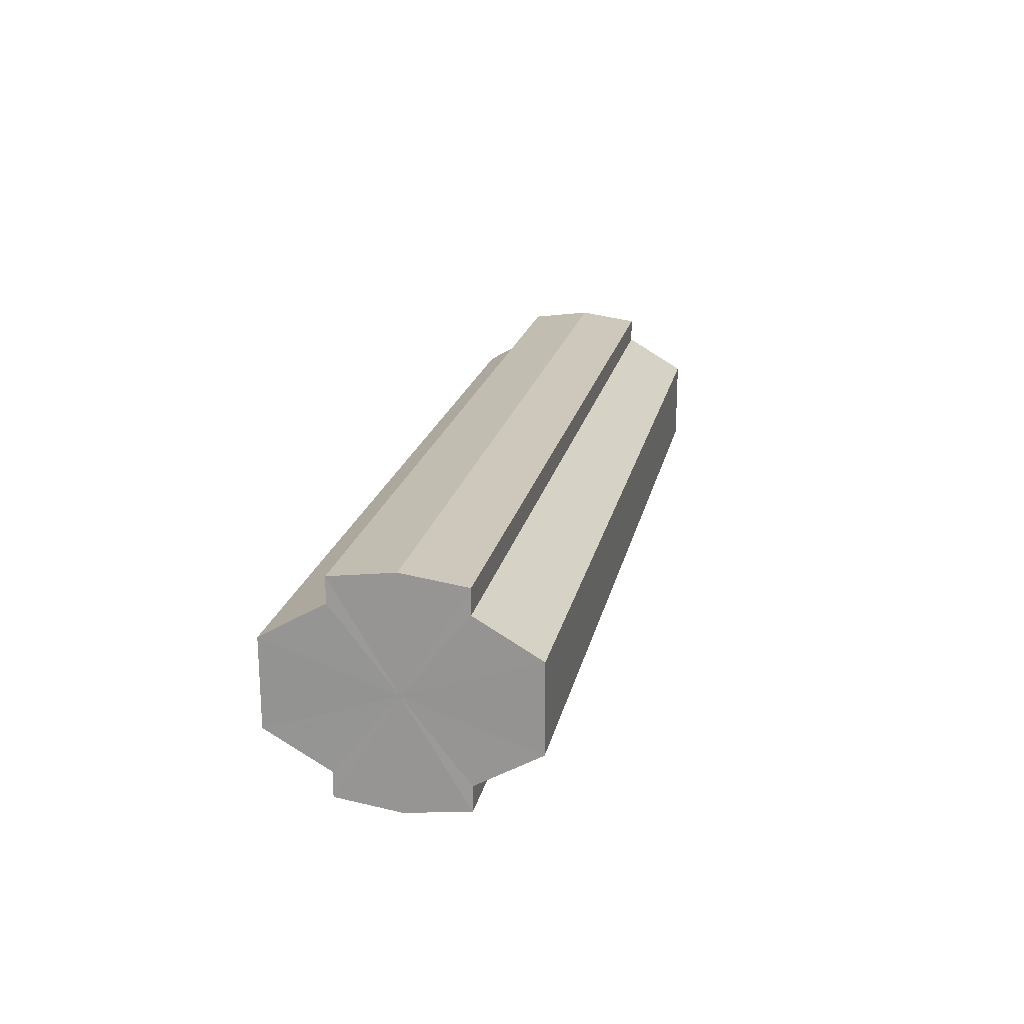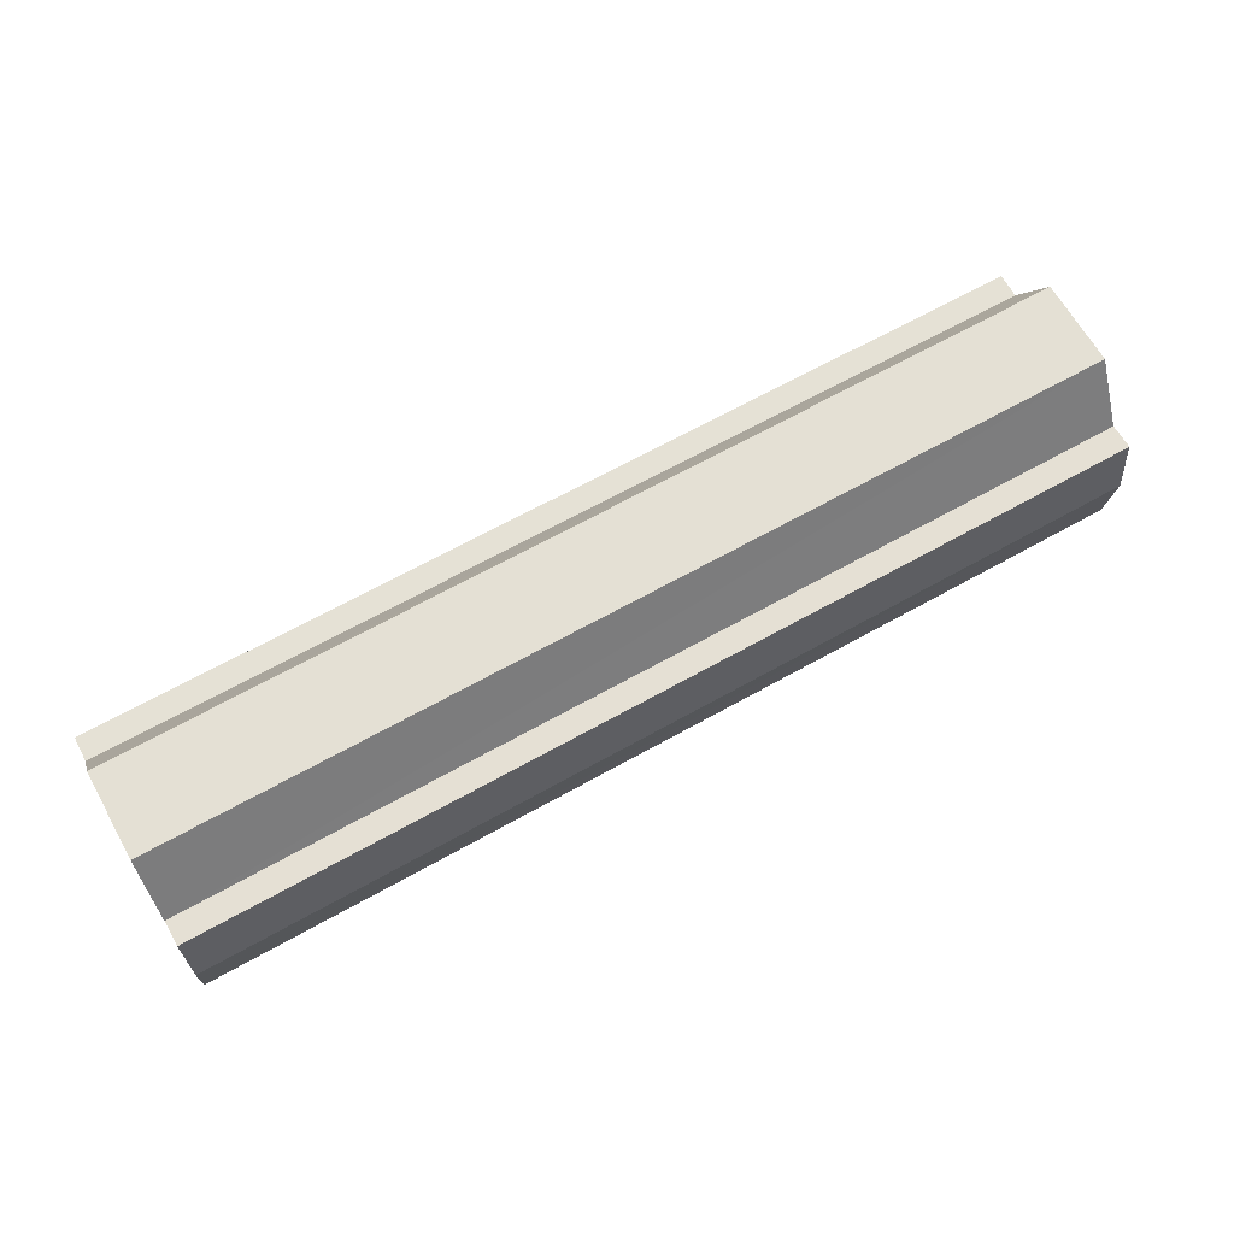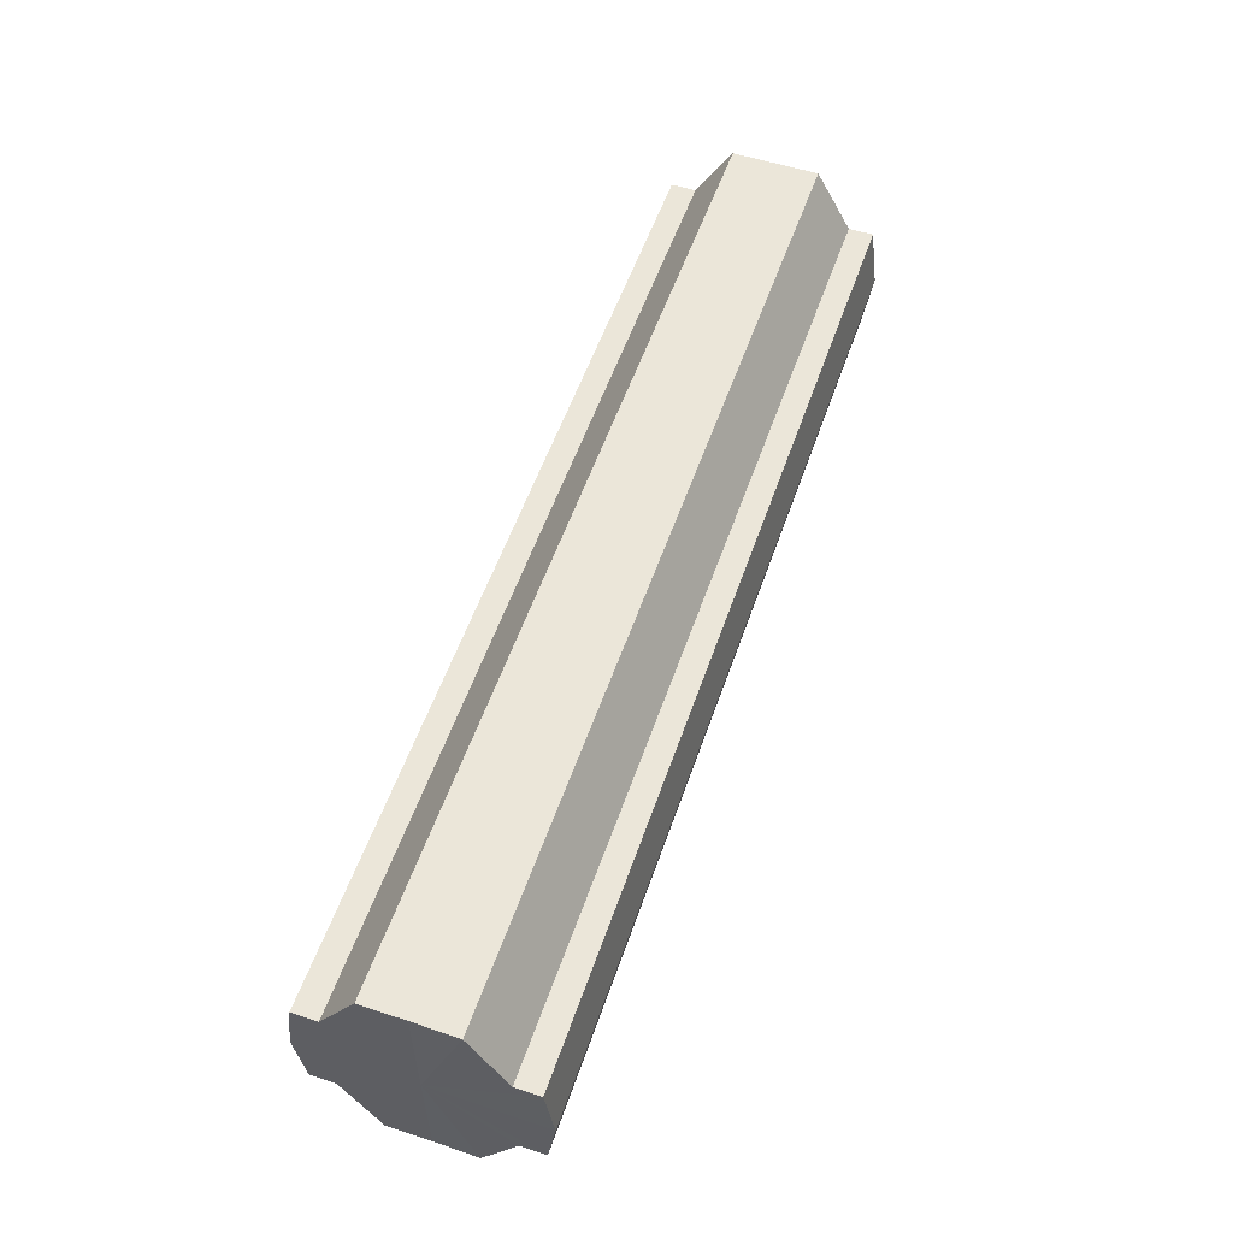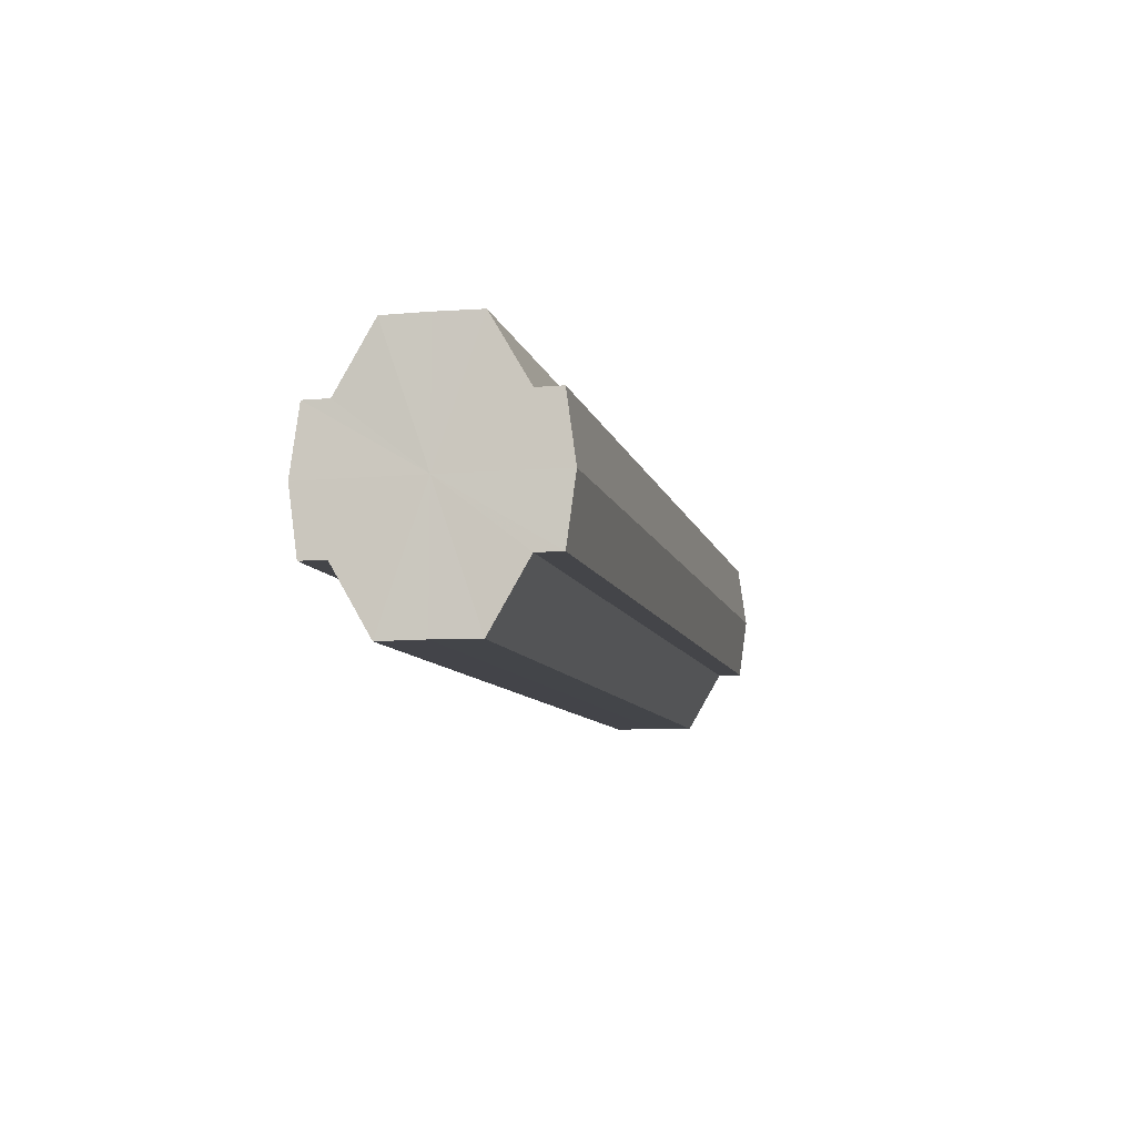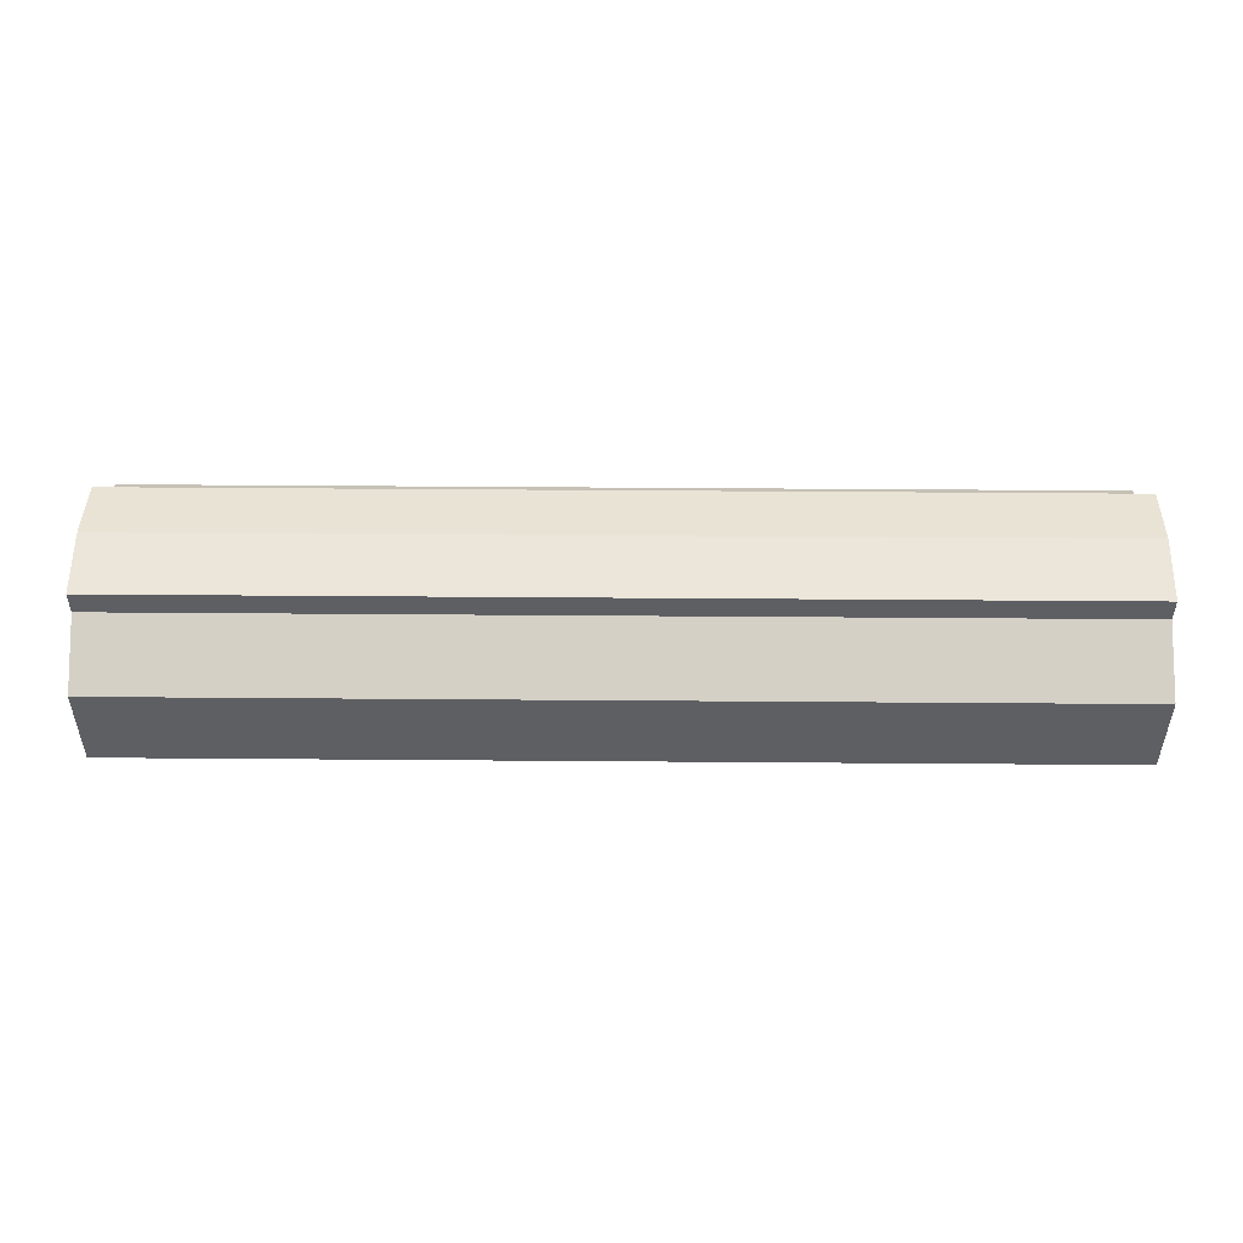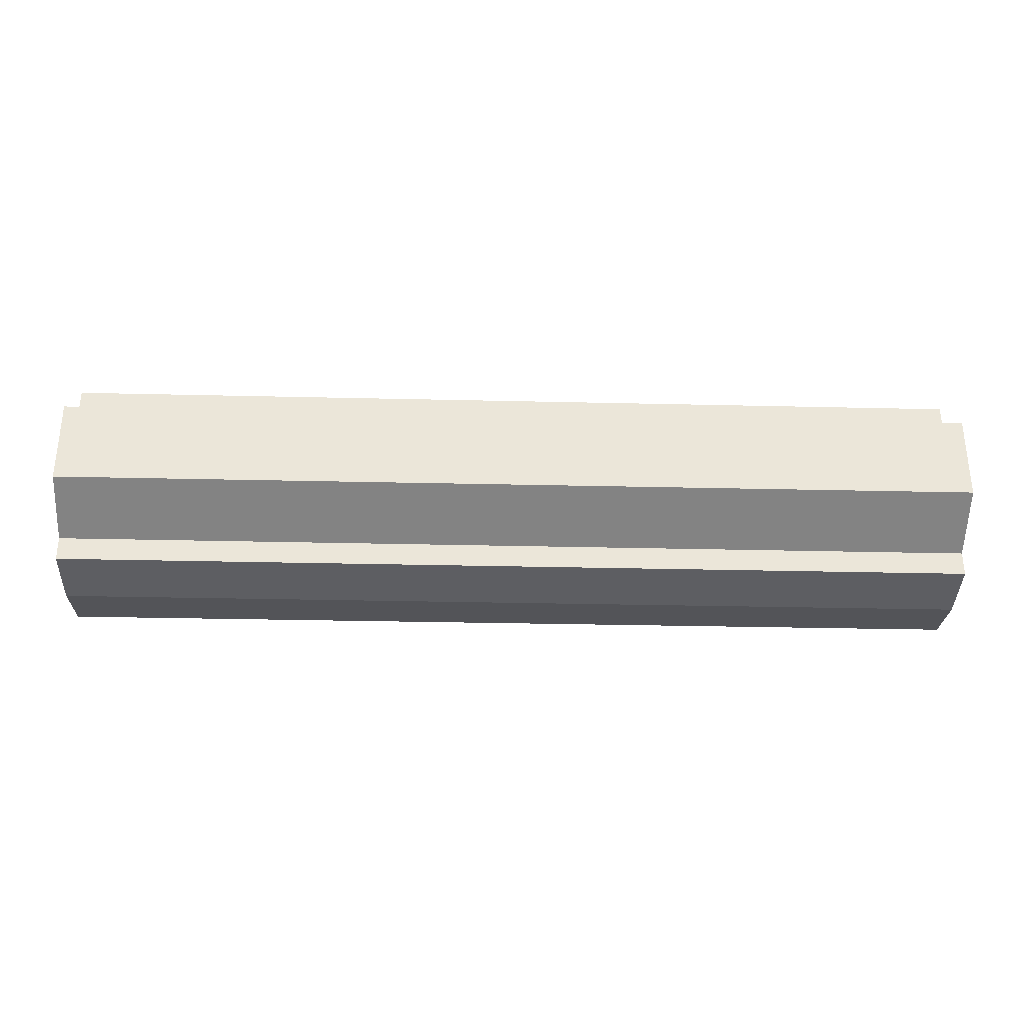
<metadata>
{"format":"obj","ext":"obj","renderer":"f3d","projection":"perspective","resolution":1024,"background":"white","views":[{"elev":19.9,"azim":101.7,"up":"+Z"},{"elev":66.0,"azim":-29.4,"up":"+Y"},{"elev":56.1,"azim":109.1,"up":"+Y"},{"elev":-8.8,"azim":102.7,"up":"+Y"},{"elev":49.5,"azim":-179.5,"up":"+Z"},{"elev":-31.3,"azim":-1.9,"up":"+Z"}]}
</metadata>
<code>
o 3607
v 2235 1888 7.814
v 2235 1888 7.821
v 2235 1888 7.814
v 2235 1888 7.827
v 2235 1888 7.821
v 2235 1888 7.831
v 2235 1888 7.827
v 2235 1888 7.808
v 2235 1888 7.808
v 2235 1888 7.802
v 2235 1888 7.802
v 2235 1888 7.798
v 2235 1888 7.798
v 2235 1888 7.802
v 2235 1888 7.802
v 2235 1888 7.808
v 2235 1888 7.808
v 2235 1888 7.814
v 2235 1888 7.814
v 2235 1888 7.821
v 2235 1888 7.821
v 2235 1888 7.827
v 2235 1888 7.827
v 2235 1888 7.831
v 2235 1888 7.831
v 2235 1888 7.814
v 2235 1888 7.827
v 2235 1888 7.832
v 2235 1888 7.821
v 2235 1888 7.814
v 2235 1888 7.808
v 2235 1888 7.802
v 2235 1888 7.831
v 2235 1888 7.832
v 2235 1888 7.831
v 2235 1888 7.827
v 2235 1888 7.831
v 2235 1888 7.832
v 2235 1888 7.821
v 2235 1888 7.831
v 2235 1888 7.832
v 2235 1888 7.831
v 2235 1888 7.832
v 2235 1888 7.814
v 2235 1888 7.808
v 2235 1888 7.802
v 2235 1888 7.798
v 2235 1888 7.797
v 2235 1888 7.798
v 2235 1888 7.802
v 2235 1888 7.798
v 2235 1888 7.808
v 2235 1888 7.802
v 2235 1888 7.797
v 2235 1888 7.798
v 2235 1888 7.814
v 2235 1888 7.808
v 2235 1888 7.798
v 2235 1888 7.797
v 2235 1888 7.821
v 2235 1888 7.814
v 2235 1888 7.798
v 2235 1888 7.797
v 2235 1888 7.798
v 2235 1888 7.797
v 2235 1888 7.827
v 2235 1888 7.821
v 2235 1888 7.831
v 2235 1888 7.827
v 2235 1888 7.831
v 2235 1888 7.827
v 2235 1888 7.821
v 2235 1888 7.827
v 2235 1888 7.814
v 2235 1888 7.821
v 2235 1888 7.808
v 2235 1888 7.814
v 2235 1888 7.802
v 2235 1888 7.808
v 2235 1888 7.798
v 2235 1888 7.802
v 2235 1888 7.814
v 2235 1888 7.814
v 2235 1888 7.821
v 2235 1888 7.808
v 2235 1888 7.827
v 2235 1888 7.802
v 2235 1888 7.831
v 2235 1888 7.798
v 2235 1888 7.832
v 2235 1888 7.797
v 2235 1888 7.831
v 2235 1888 7.798
v 2235 1888 7.827
v 2235 1888 7.802
v 2235 1888 7.821
v 2235 1888 7.808
v 2235 1888 7.814
f 1 2 3
f 2 4 5
f 4 6 7
f 8 1 9
f 10 8 11
f 12 10 13
f 13 14 15
f 15 16 17
f 17 18 19
f 19 20 21
f 21 22 23
f 23 24 25
f 26 24 27
f 26 28 24
f 26 27 29
f 26 29 30
f 26 30 31
f 26 31 32
f 26 33 28
f 34 33 35
f 26 36 33
f 37 38 34
f 26 39 36
f 40 41 37
f 41 42 43
f 26 44 39
f 26 45 44
f 26 46 45
f 26 47 46
f 26 48 47
f 26 49 48
f 26 32 49
f 50 47 51
f 52 53 50
f 54 49 55
f 56 57 52
f 58 59 54
f 60 61 56
f 62 63 58
f 63 64 65
f 66 67 60
f 68 69 66
f 70 71 68
f 71 72 73
f 72 74 75
f 74 76 77
f 76 78 79
f 78 80 81
f 82 83 84
f 82 85 83
f 82 84 86
f 82 87 85
f 82 86 88
f 82 89 87
f 82 88 90
f 82 91 89
f 82 90 92
f 82 93 91
f 82 92 94
f 82 95 93
f 82 94 96
f 82 97 95
f 82 96 98
f 82 98 97

</code>
